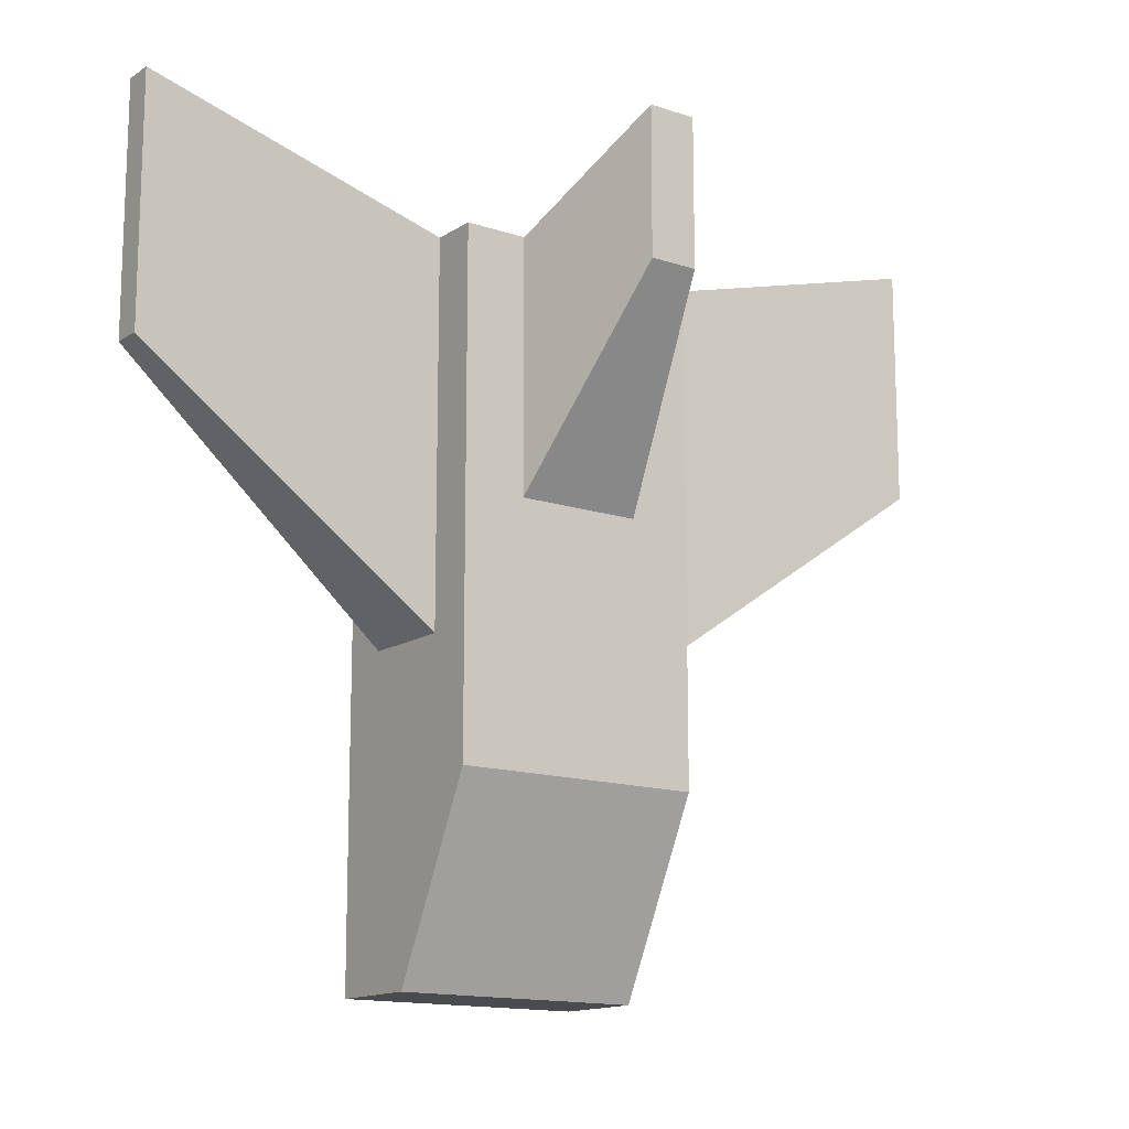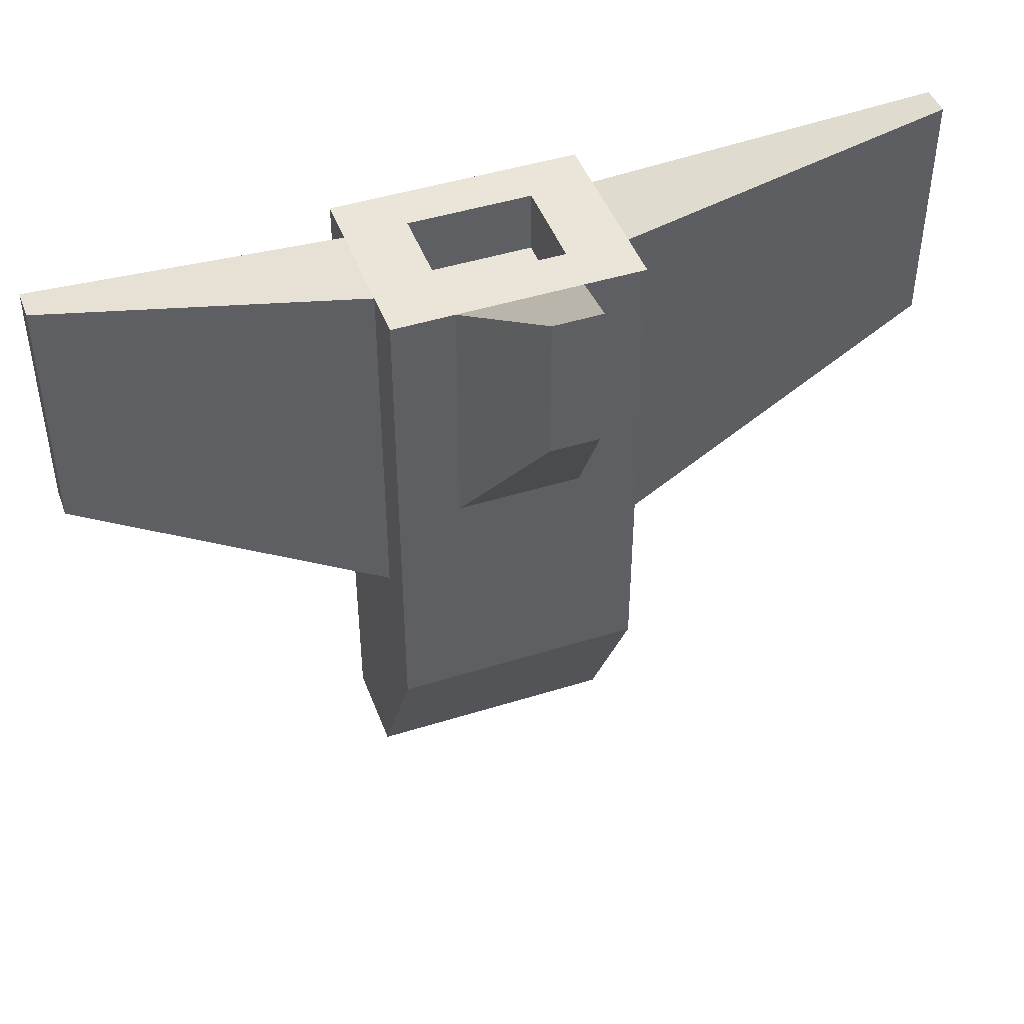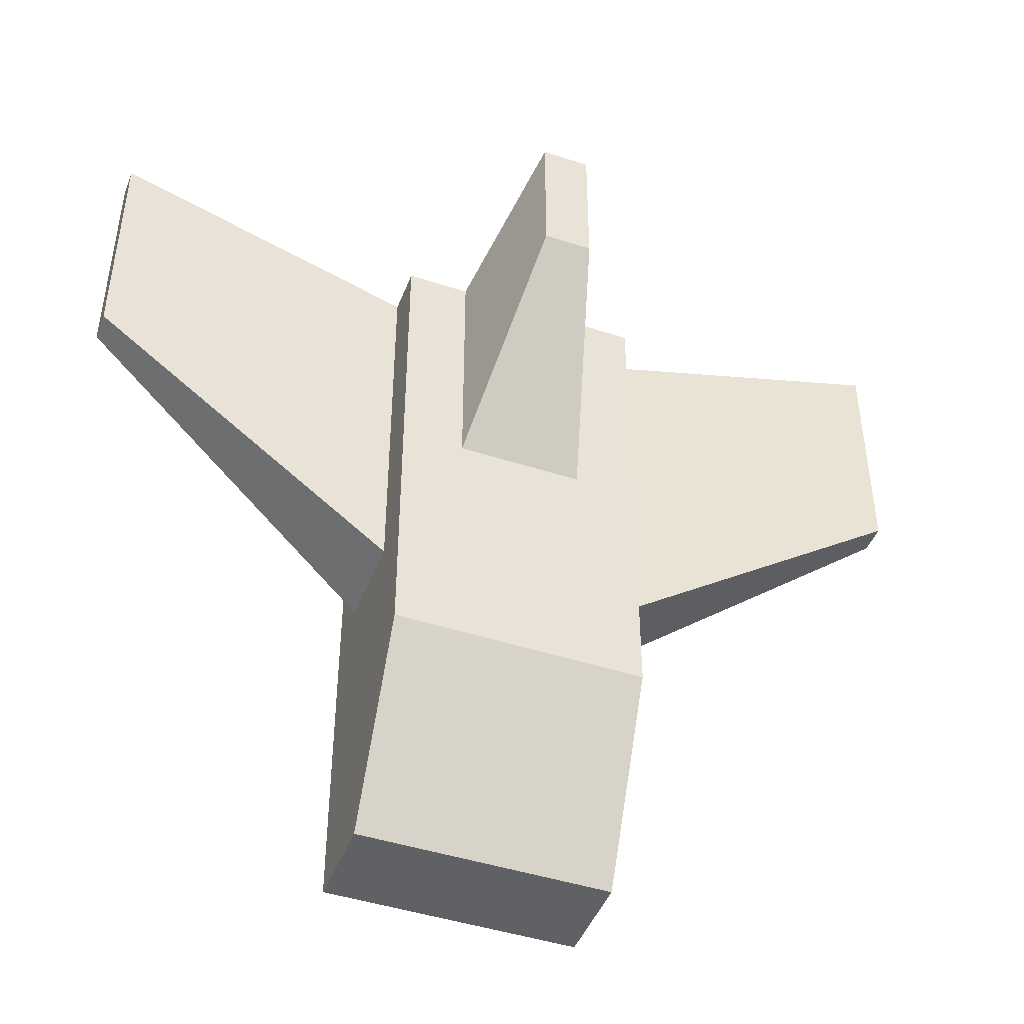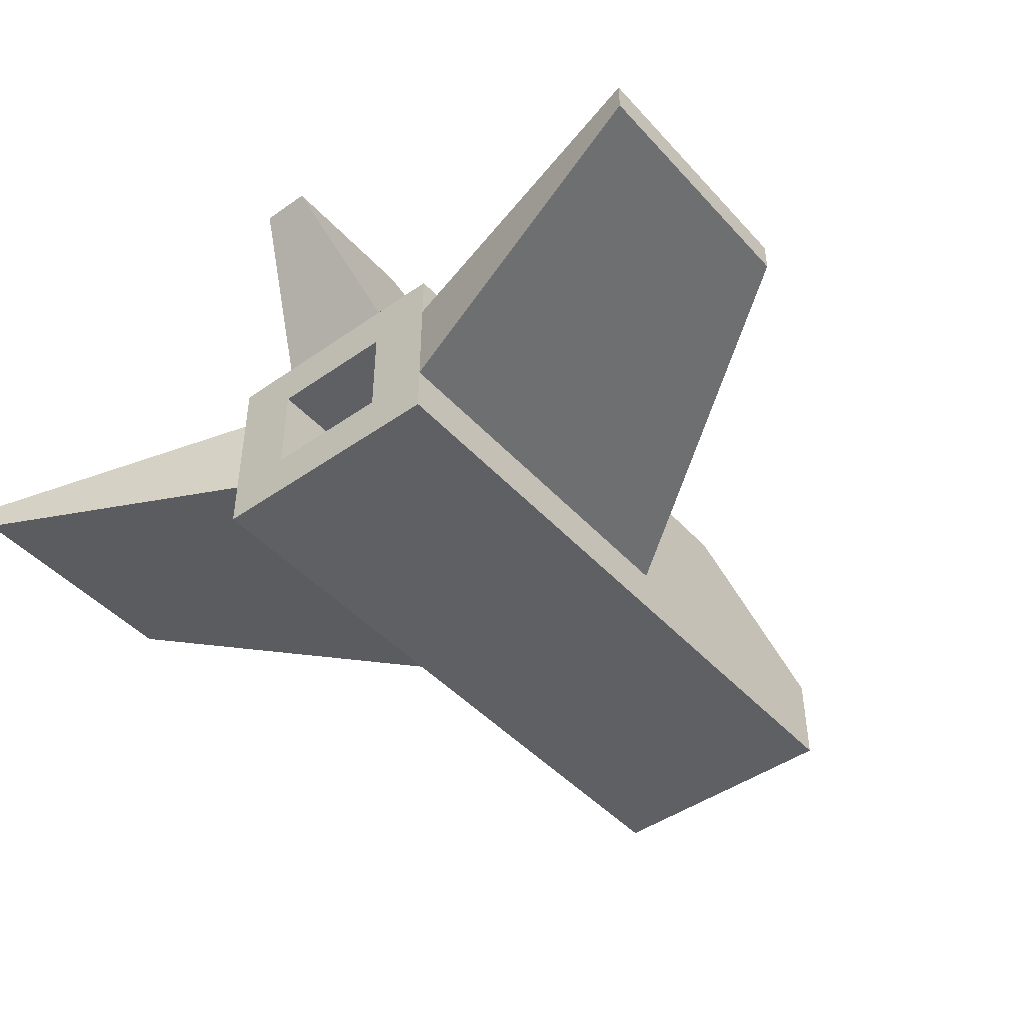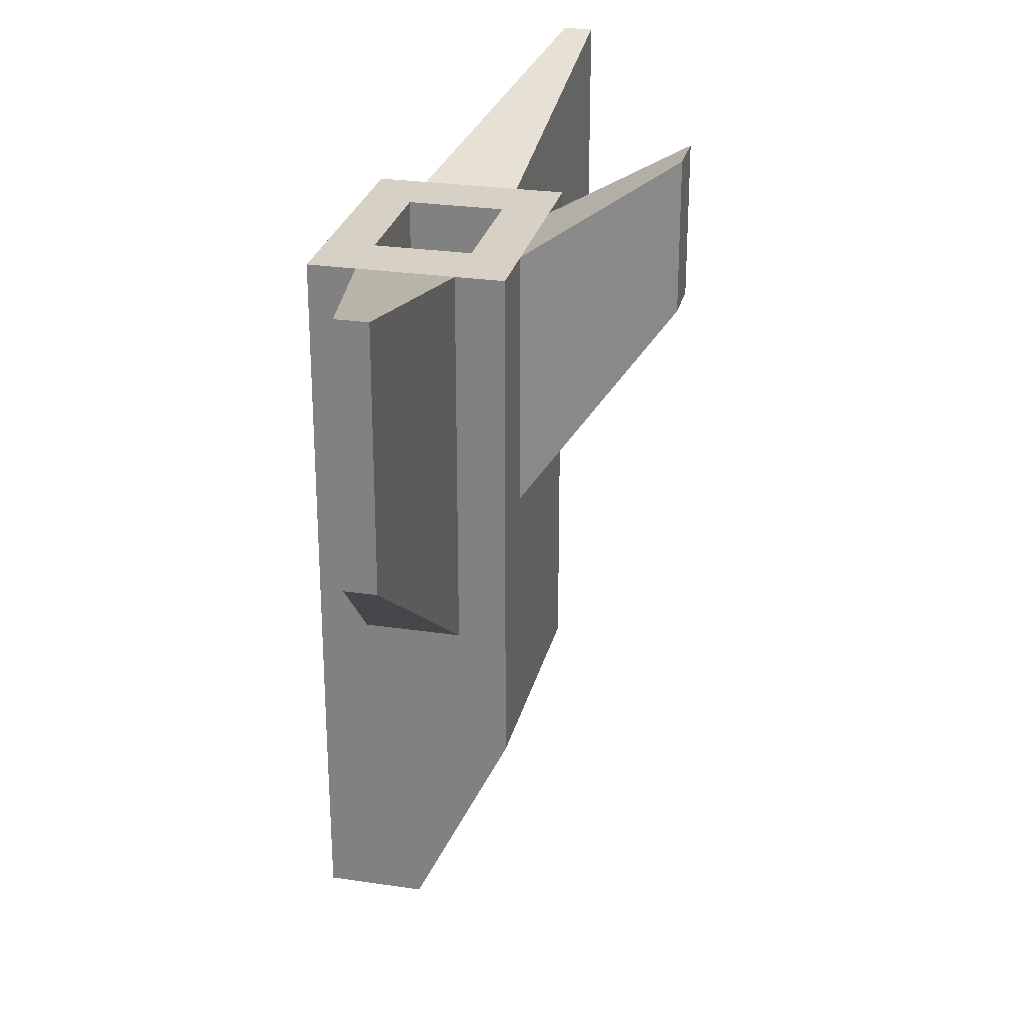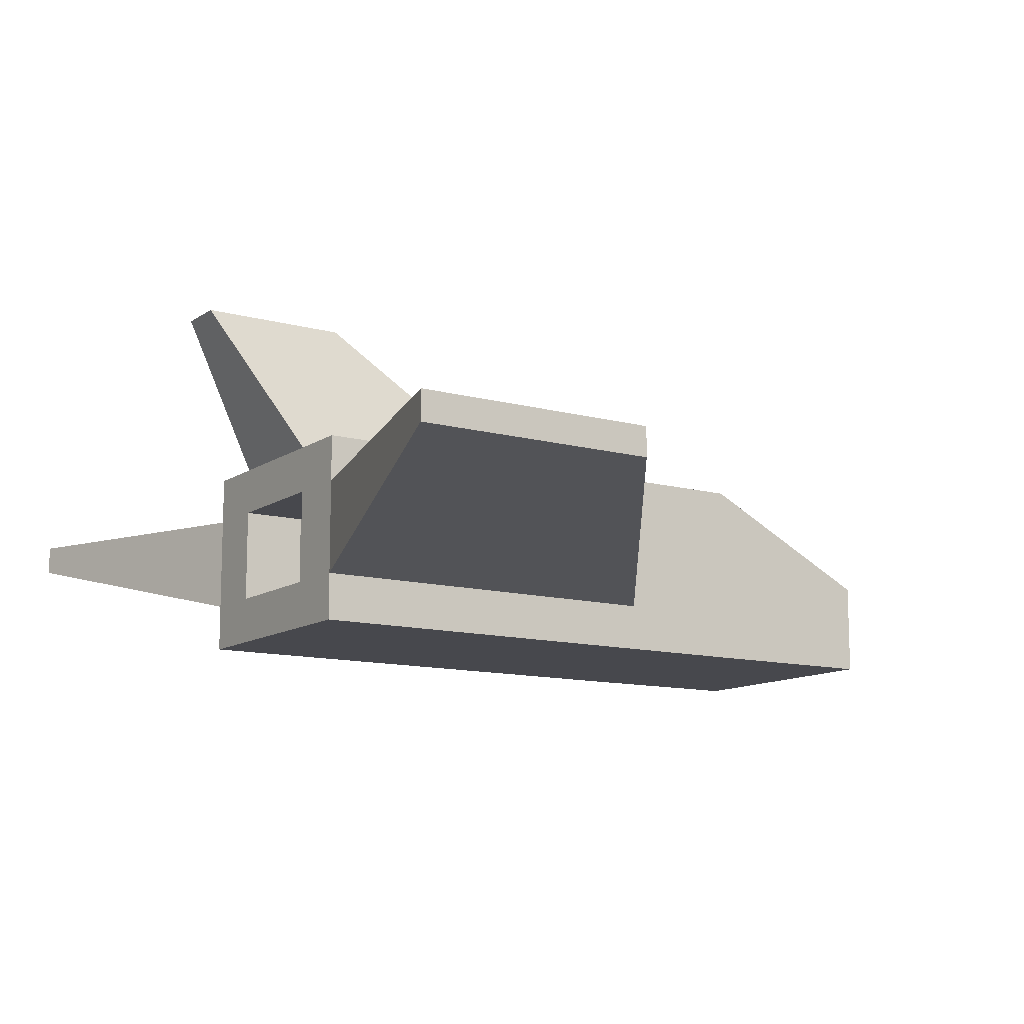
<metadata>
{"format":"obj","ext":"obj","renderer":"f3d","projection":"perspective","resolution":1024,"background":"white","views":[{"elev":-14.3,"azim":143.9,"up":"+Z"},{"elev":45.5,"azim":160.1,"up":"+Z"},{"elev":-45.4,"azim":159.4,"up":"+Z"},{"elev":-45.3,"azim":39.1,"up":"+Y"},{"elev":26.9,"azim":103.1,"up":"+Z"},{"elev":-11.9,"azim":56.8,"up":"+Y"}]}
</metadata>
<code>
v -1 0.75 -2
v 1 0.75 -2
v -1 0.004752 -3.5
v 1 0.004752 -3.5
v -0 0.75 -2
v 0 0.004752 -3.5
v -0.5 0.75 -2
v -0.5 0.004752 -3.5
v 0.5 0.75 -2
v 0.5 0.004752 -3.5
f 2 10 9
f 5 8 7
f 1 8 3
f 5 10 6
f 2 4 10
f 5 6 8
f 1 7 8
f 5 9 10
v -1 -0.75 2
v -1 -0.75 -2
v 1 -0.75 -2
v 1 -0.75 2
v -1 0.75 2
v -1 0.75 -2
v 1 0.75 -2
v 1 0.75 2
v -1 -0.7452 -3.5
v 1 -0.7452 -3.5
v -1 0.004752 -3.5
v 1 0.004752 -3.5
v -1 0 2
v -1 0 -2
v 1 0 -2
v 1 0 2
v -1 -0.3702 -3.5
v 1 -0.3702 -3.5
v -1 0.375 2
v -1 0.375 -2
v 1 0.375 -2
v 1 0.375 2
v -1 -0.1827 -3.5
v 1 -0.1827 -3.5
v -1 -0.375 2
v -1 -0.375 -2
v 1 -0.375 -2
v 1 -0.375 2
v -1 -0.5577 -3.5
v 1 -0.5577 -3.5
v 0 -0.75 2
v -1e-06 -0.75 -2
v 0 0.75 2
v -0 0.75 -2
v -0 -0.7452 -3.5
v 0 0.004752 -3.5
v -0 -0.3702 -3.5
v 0 0.375 2
v 0 -0.1827 -3.5
v -0 -0.5577 -3.5
v 0 -0.375 2
v -0.5 -0.75 2
v -0.5 -0.75 -2
v -0.5 0.75 2
v -0.5 0.75 -2
v -0.5 -0.7452 -3.5
v -0.5 0.004752 -3.5
v -0.5 -0.3702 -3.5
v -0.5 0 2
v -0.5 0.375 2
v -0.5 -0.1827 -3.5
v -0.5 -0.5577 -3.5
v -0.5 -0.375 2
v 0.5 -0.75 2
v 0.5 -0.75 -2
v 0.5 0.75 2
v 0.5 0.75 -2
v 0.5 -0.7452 -3.5
v 0.5 0.004752 -3.5
v 0.5 -0.3702 -3.5
v 0.5 0 2
v 0.5 0.375 2
v 0.5 -0.1827 -3.5
v 0.5 -0.5577 -3.5
v 0.5 -0.375 2
v -1 -0.75 0
v 1 -0.75 0
v -1 0.75 -1e-06
v 1 0.75 0
v 1e-06 1.889 2.141
v 0.1925 1.889 2.727
v 1 0.375 0
v -1 0.375 -0
v -1 -0.375 0
v 1 -0.375 0
v 0 0.75 -0
v -0 -0.75 0
v -0.5 -0.75 0
v -0.5 0.75 -1e-06
v 0.5 0.75 -0
v 0.5 -0.75 0
v 1 -0.75 1
v 1 0.75 1
v 1e-06 1.889 2.727
v 1 0.375 1
v 1 -0.375 1
v 0 -0.75 1
v -0.5 -0.75 1
v 0.5 -0.75 1
v -1 -0.75 1
v -1 0.75 1
v -0.1925 1.889 2.727
v -1 0.375 1
v -1 -0.375 1
v -0.5 -0 1.491
v -0.5 0.75 1
v 0.5 0.75 1
v -1 -0.75 -1
v -1 0.75 -1
v -1 0 -1
v -1 0.375 -1
v -1 -0.375 -1
v 0 0.75 -1
v -0.5 0.75 -1
v 0.5 0.75 -1
v 1 -0.75 -1
v 1 0.75 -1
v 1 0 -1
v 1 0.375 -1
v 1 -0.375 -1
v -0 -0.75 -1
v -0.5 -0.75 -1
v 0.5 -0.75 -1
v -3.491 0.2377 2.646
v -3.491 0.3558 2.646
v 3.491 0.2377 2.646
v 3.491 0.3558 2.646
v 3.491 0.3558 2.002
v -3.491 0.4739 2.646
v 3.491 0.4739 2.646
v 3.491 0.4739 2.002
v 3.491 0.2377 2.002
v 3.491 0.3558 0.7141
v 3.491 0.3558 1.358
v -3.491 0.3558 2.002
v -3.491 0.3558 1.358
v 3.491 0.4739 0.7141
v 3.491 0.4739 1.358
v -3.491 0.4739 2.002
v -3.491 0.4739 1.358
v -3.491 0.2377 2.002
v -3.491 0.2377 1.358
v 3.491 0.2377 0.7141
v 3.491 0.2377 1.358
v -3.491 0.3558 0.7141
v -3.491 0.4739 0.7141
v -3.491 0.2377 0.7141
v 1e-06 1.889 1.554
v -0.1925 1.889 2.141
v -0.1925 1.889 1.554
v 0.1925 1.889 2.141
v 0.1925 1.889 1.554
v 0 -0 1.491
v -0.5 0.375 1.491
v 0 0.375 1.491
v -0.5 -0.375 1.491
v 0 -0.375 1.491
v 0.5 -0 1.491
v 0.5 0.375 1.491
v 0.5 -0.375 1.491
f 123 13 116
f 115 17 67
f 109 30 111
f 30 21 33
f 95 18 32
f 64 38 75
f 69 34 73
f 53 19 56
f 13 40 37
f 25 34 31
f 70 40 74
f 71 32 72
f 29 139 129
f 36 27 39
f 110 36 112
f 72 18 66
f 31 22 17
f 73 28 70
f 82 137 119
f 24 33 27
f 111 24 110
f 112 12 108
f 12 39 19
f 92 38 14
f 74 20 68
f 37 28 25
f 75 26 71
f 75 158 160
f 62 45 56
f 61 47 58
f 60 43 54
f 60 155 48
f 58 50 62
f 65 45 68
f 57 49 61
f 52 51 63
f 114 44 55
f 122 42 121
f 108 53 122
f 109 55 16
f 11 63 35
f 21 61 33
f 27 62 39
f 23 60 29
f 29 54 15
f 33 58 27
f 39 56 19
f 35 59 23
f 42 56 45
f 13 68 20
f 72 158 71
f 45 74 68
f 49 70 47
f 48 66 43
f 48 159 72
f 47 74 50
f 46 73 49
f 41 75 51
f 113 67 44
f 42 123 121
f 87 99 97
f 43 81 94
f 101 89 78
f 100 88 98
f 98 87 97
f 106 150 89
f 120 77 116
f 104 76 100
f 26 126 127
f 38 132 126
f 95 138 82
f 32 127 130
f 119 79 82
f 101 83 103
f 107 79 90
f 99 77 92
f 64 92 14
f 66 93 107
f 15 103 29
f 110 147 145
f 23 124 35
f 35 100 11
f 54 149 106
f 52 97 41
f 11 98 52
f 15 106 101
f 86 152 90
f 97 64 41
f 85 92 77
f 111 145 146
f 32 131 95
f 82 93 95
f 17 119 31
f 25 120 37
f 31 118 25
f 37 116 13
f 121 91 87
f 86 115 113
f 78 114 109
f 76 122 88
f 122 87 88
f 89 113 114
f 84 108 76
f 85 143 144
f 84 147 112
f 78 111 83
f 90 117 115
f 91 116 77
f 128 126 132
f 131 127 128
f 139 136 135
f 133 138 134
f 135 142 141
f 133 144 143
f 125 141 124
f 129 135 125
f 134 131 128
f 134 132 144
f 140 145 136
f 136 147 142
f 96 144 132
f 118 143 120
f 35 141 104
f 103 140 139
f 29 125 23
f 83 146 140
f 119 133 118
f 104 142 84
f 80 152 148
f 149 148 150
f 102 80 149
f 94 151 80
f 43 102 54
f 66 151 81
f 107 152 151
f 86 150 148
f 156 153 105
f 105 155 154
f 157 158 153
f 153 159 155
f 75 157 51
f 63 105 59
f 51 156 63
f 60 105 154
f 123 65 13
f 115 117 17
f 109 16 30
f 30 16 21
f 95 93 18
f 64 14 38
f 69 22 34
f 53 12 19
f 13 20 40
f 25 28 34
f 70 28 40
f 71 26 32
f 29 103 139
f 36 24 27
f 110 24 36
f 72 32 18
f 31 34 22
f 73 34 28
f 82 138 137
f 24 30 33
f 111 30 24
f 112 36 12
f 12 36 39
f 92 96 38
f 74 40 20
f 37 40 28
f 75 38 26
f 75 71 158
f 62 50 45
f 61 49 47
f 60 48 43
f 60 154 155
f 58 47 50
f 65 42 45
f 57 46 49
f 52 41 51
f 114 113 44
f 122 53 42
f 108 12 53
f 109 114 55
f 11 52 63
f 21 57 61
f 27 58 62
f 23 59 60
f 29 60 54
f 33 61 58
f 39 62 56
f 35 63 59
f 42 53 56
f 13 65 68
f 72 159 158
f 45 50 74
f 49 73 70
f 48 72 66
f 48 155 159
f 47 70 74
f 46 69 73
f 41 64 75
f 113 115 67
f 42 65 123
f 87 91 99
f 43 66 81
f 101 106 89
f 100 76 88
f 98 88 87
f 106 149 150
f 120 85 77
f 104 84 76
f 26 38 126
f 38 96 132
f 95 131 138
f 32 26 127
f 119 117 79
f 101 78 83
f 107 93 79
f 99 91 77
f 64 99 92
f 66 18 93
f 15 101 103
f 110 112 147
f 23 125 124
f 35 104 100
f 54 102 149
f 52 98 97
f 11 100 98
f 15 54 106
f 86 148 152
f 97 99 64
f 85 96 92
f 111 110 145
f 32 130 131
f 82 79 93
f 17 117 119
f 25 118 120
f 31 119 118
f 37 120 116
f 121 123 91
f 86 90 115
f 78 89 114
f 76 108 122
f 122 121 87
f 89 86 113
f 84 112 108
f 85 120 143
f 84 142 147
f 78 109 111
f 90 79 117
f 91 123 116
f 128 127 126
f 131 130 127
f 139 140 136
f 133 137 138
f 135 136 142
f 133 134 144
f 125 135 141
f 129 139 135
f 134 138 131
f 134 128 132
f 140 146 145
f 136 145 147
f 96 85 144
f 118 133 143
f 35 124 141
f 103 83 140
f 29 129 125
f 83 111 146
f 119 137 133
f 104 141 142
f 80 151 152
f 149 80 148
f 102 94 80
f 94 81 151
f 43 94 102
f 66 107 151
f 107 90 152
f 86 89 150
f 156 157 153
f 105 153 155
f 157 160 158
f 153 158 159
f 75 160 157
f 63 156 105
f 51 157 156
f 60 59 105

</code>
